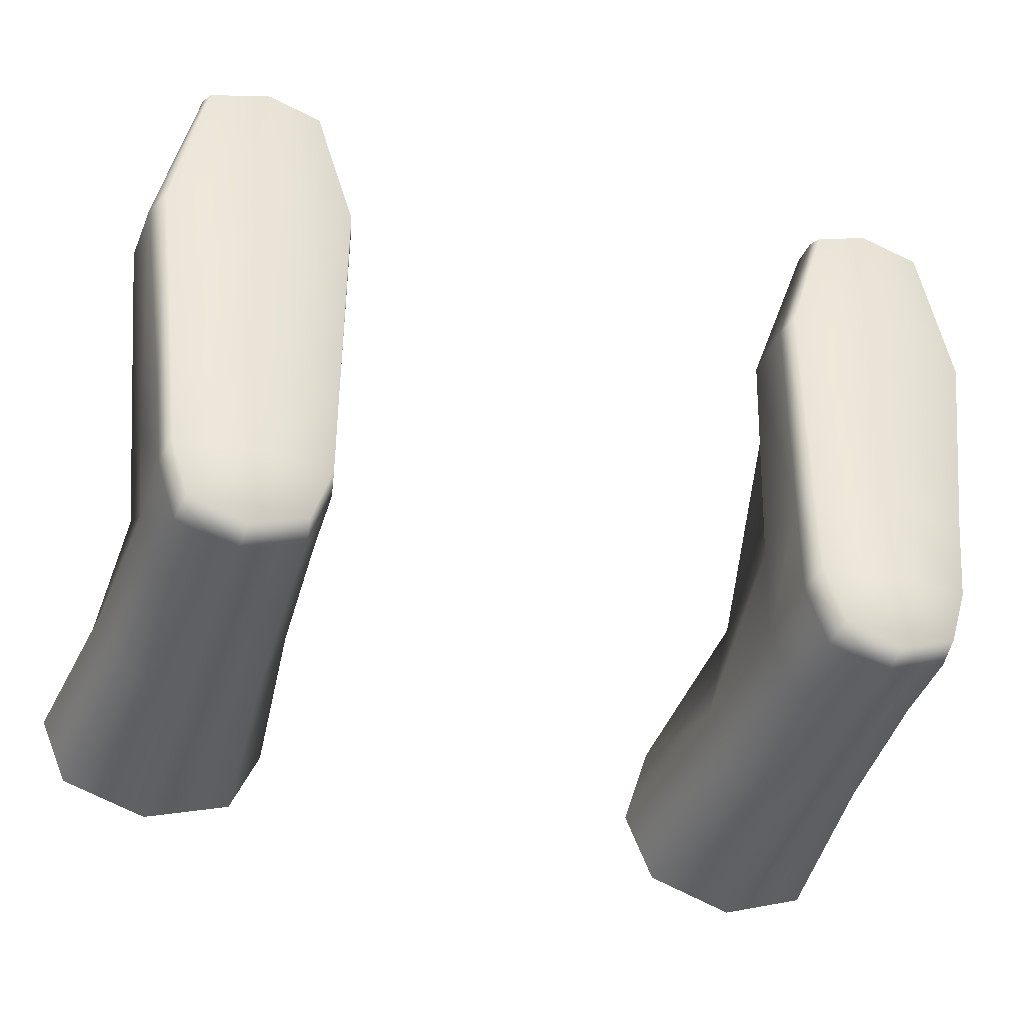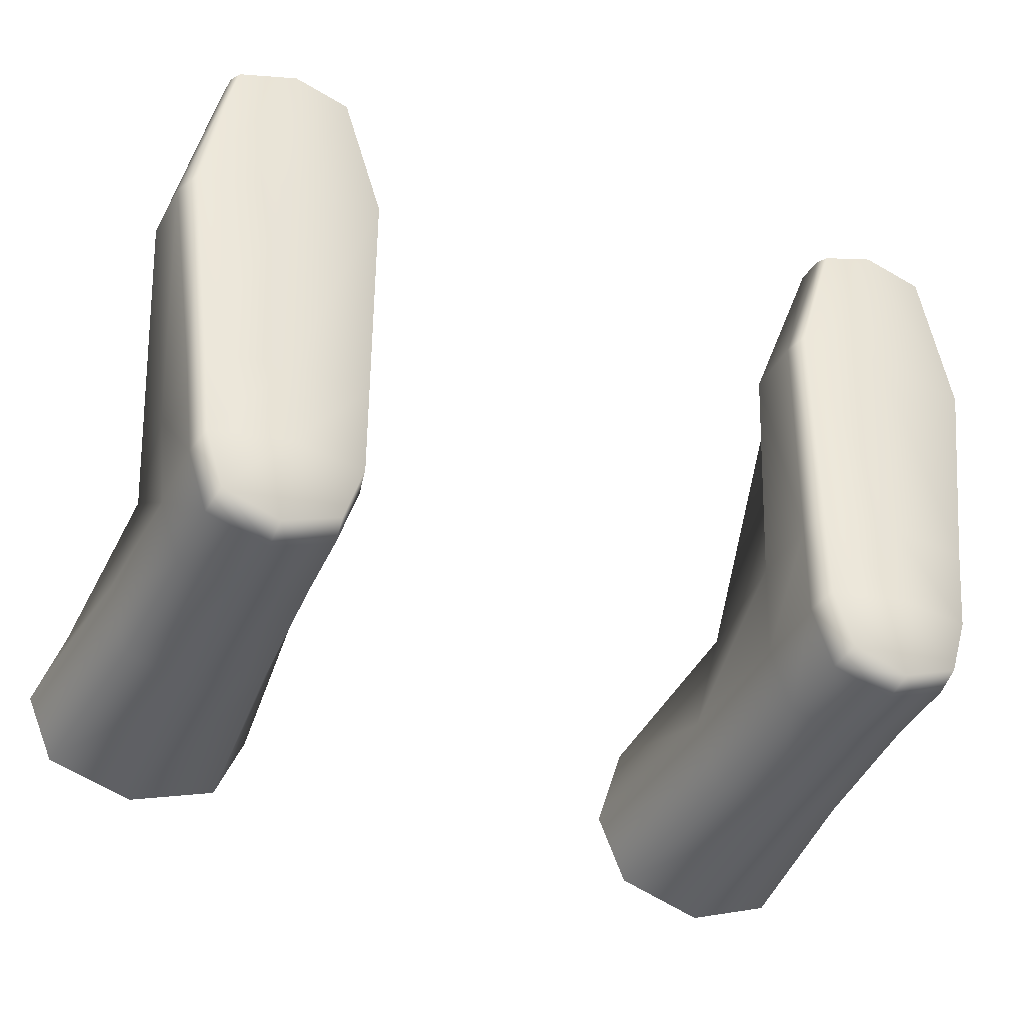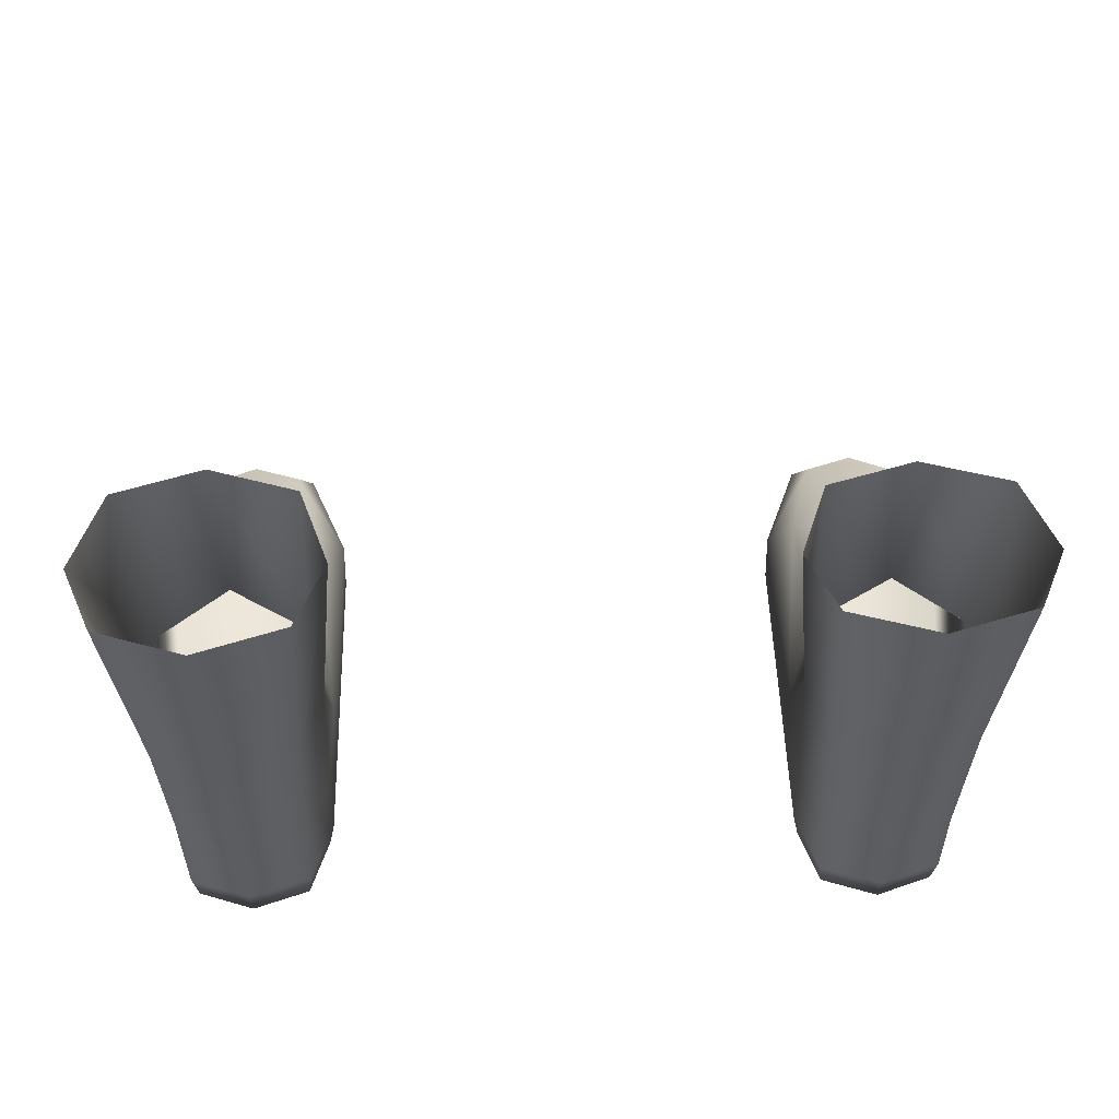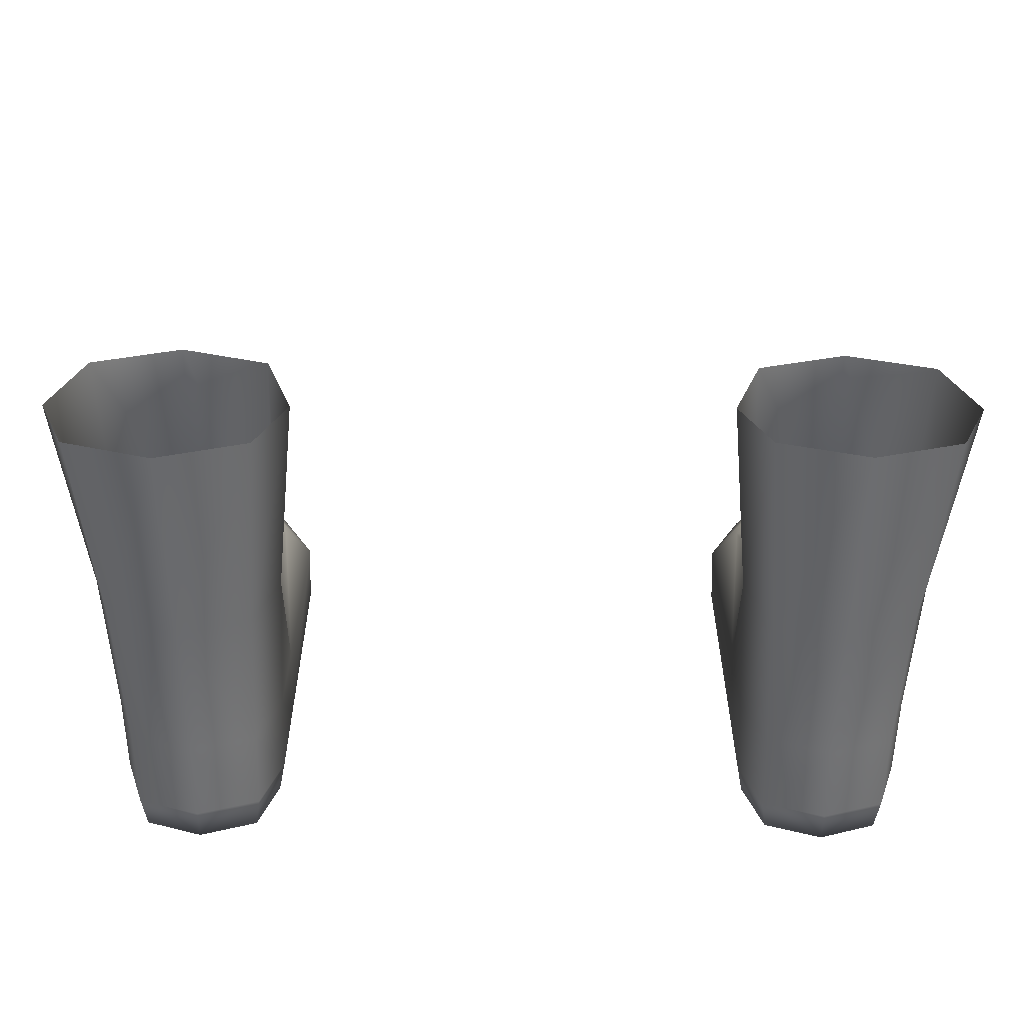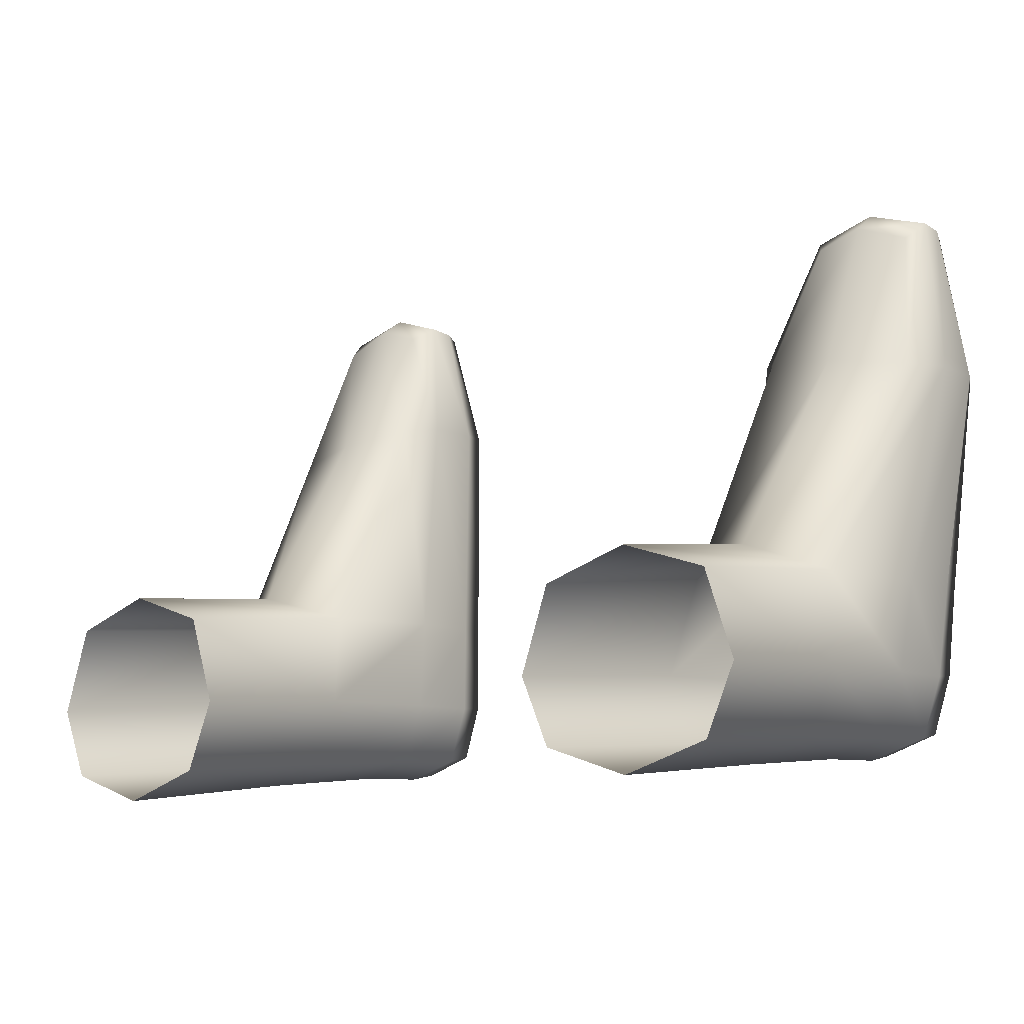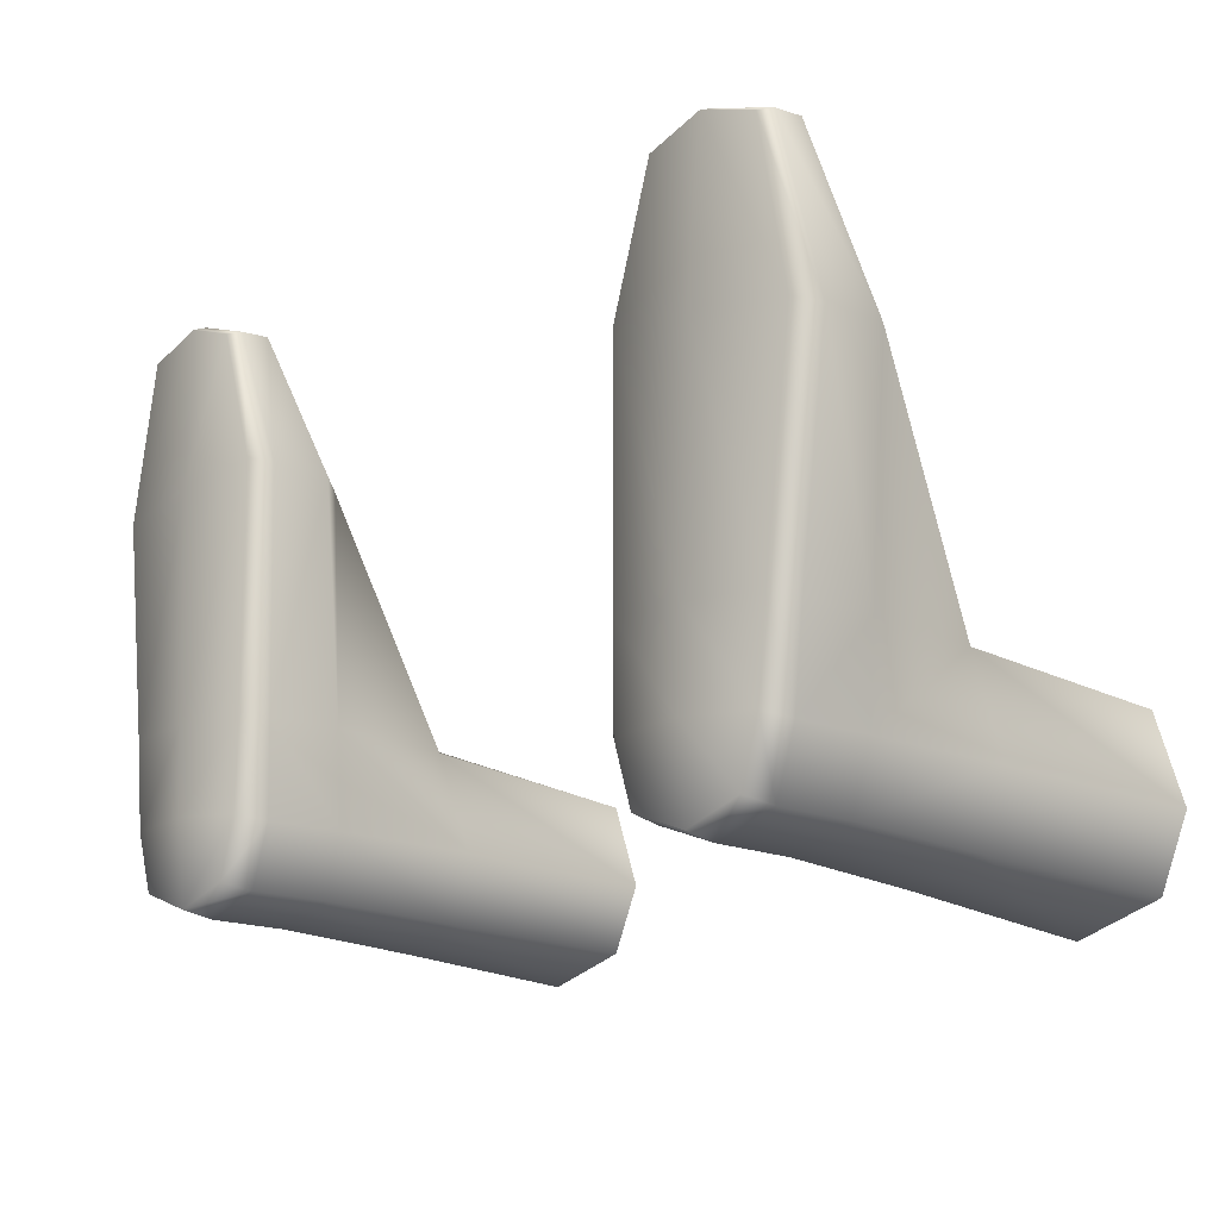
<metadata>
{"format":"obj","ext":"obj","renderer":"f3d","projection":"perspective","resolution":1024,"background":"white","views":[{"elev":-38.4,"azim":-17.6,"up":"+Z"},{"elev":-37.0,"azim":-23.2,"up":"+Z"},{"elev":48.9,"azim":178.5,"up":"+Y"},{"elev":-59.1,"azim":179.7,"up":"+Z"},{"elev":-9.9,"azim":-140.4,"up":"+Z"},{"elev":-14.0,"azim":46.1,"up":"+Z"}]}
</metadata>
<code>
g Body_Male_Legs_Trousers
v 1.445 -13.26 -0.02119
v 1.455 -13.38 0.3062
v 1.483 -13.27 0.3
v 1.422 -13.38 -0.008673
v 1.164 -13.41 0.323
v 1.371 -13.26 -0.2437
v 1.152 -13.41 0.006217
v 0.8818 -13.38 0.3286
v 1.355 -13.38 -0.2239
v 0.8818 -13.38 -0.01048
v 0.8595 -13.27 0.3256
v 0.8594 -13.26 -0.02164
v 1.152 -13.26 -0.3179
v 1.377 -12.97 -0.2504
v 1.152 -13.38 -0.2956
v 0.9493 -13.38 -0.2243
v 0.9326 -13.26 -0.2439
v 1.152 -12.97 -0.3254
v 1.405 -12.43 -0.2908
v 0.927 -12.97 -0.2504
v 1.158 -12.43 -0.3735
v 0.9105 -12.43 -0.2908
v 0.8594 -13.26 -0.02164
v 0.9326 -13.26 -0.2439
v 0.927 -12.97 -0.2504
v 0.852 -12.97 -0.02537
v 0.9105 -12.43 -0.2908
v 0.8281 -12.43 -0.04271
v 0.8595 -13.27 0.3256
v 0.852 -12.99 0.3236
v 0.8927 -12.51 0.3069
v 0.852 -13.06 1.189
v 0.9474 -12.96 1.172
v 0.8595 -13.29 1.193
v 0.8818 -13.38 0.3286
v 1.233 -12.89 1.131
v 1.178 -12.38 0.3974
v 0.8819 -13.38 1.194
v 1.164 -13.41 0.323
v 1.201 -13.41 1.148
v 1.455 -13.38 0.3062
v 1.553 -13.38 1.096
v 1.483 -13.27 0.3
v 1.52 -12.96 1.092
v 1.445 -12.51 0.2941
v 1.011 -13.22 1.695
v 1.065 -13.14 1.643
v 1.015 -13.33 1.689
v 1.241 -13.12 1.692
v 1.03 -13.38 1.671
v 1.201 -13.41 1.148
v 1.231 -13.23 1.769
v 1.231 -13.33 1.762
v 1.231 -13.38 1.739
v 1.434 -13.14 1.621
v 1.472 -13.22 1.691
v 1.465 -13.33 1.686
v 1.615 -13.06 1.083
v 1.445 -13.38 1.667
v 1.599 -13.29 1.089
v 1.493 -12.99 0.297
v 1.445 -13.26 -0.02119
v 1.452 -12.97 -0.02537
v 1.371 -13.26 -0.2437
v 1.487 -12.43 -0.04271
v 1.377 -12.97 -0.2504
v 1.405 -12.43 -0.2908
v -1.444 -13.26 -0.02119
v -1.483 -13.27 0.3
v -1.455 -13.38 0.3062
v -1.422 -13.38 -0.008673
v -1.164 -13.41 0.323
v -1.371 -13.26 -0.2437
v -1.152 -13.41 0.006217
v -0.8816 -13.38 0.3286
v -1.354 -13.38 -0.2239
v -0.8816 -13.38 -0.01048
v -0.8592 -13.27 0.3256
v -0.8592 -13.26 -0.02164
v -1.152 -13.26 -0.3179
v -1.377 -12.97 -0.2504
v -1.152 -13.38 -0.2956
v -0.9491 -13.38 -0.2243
v -0.9324 -13.26 -0.2439
v -1.152 -12.97 -0.3254
v -1.405 -12.43 -0.2862
v -0.9268 -12.97 -0.2504
v -1.157 -12.43 -0.3673
v -0.9102 -12.43 -0.2862
v -0.8592 -13.26 -0.02164
v -0.9268 -12.97 -0.2504
v -0.9324 -13.26 -0.2439
v -0.8518 -12.97 -0.02537
v -0.9102 -12.43 -0.2862
v -0.8278 -12.43 -0.04271
v -0.8592 -13.27 0.3256
v -0.8518 -12.99 0.3236
v -0.8925 -12.51 0.3039
v -0.8518 -13.06 1.189
v -0.9472 -12.96 1.172
v -0.8593 -13.29 1.193
v -0.8816 -13.38 0.3286
v -1.233 -12.89 1.131
v -1.178 -12.38 0.3912
v -0.8817 -13.38 1.194
v -1.164 -13.41 0.323
v -1.201 -13.41 1.148
v -1.455 -13.38 0.3062
v -1.553 -13.38 1.096
v -1.483 -13.27 0.3
v -1.519 -12.96 1.092
v -1.444 -12.51 0.2911
v -1.01 -13.22 1.695
v -1.065 -13.14 1.643
v -1.015 -13.33 1.689
v -1.241 -13.12 1.692
v -1.029 -13.38 1.671
v -1.201 -13.41 1.148
v -1.231 -13.33 1.762
v -1.231 -13.23 1.769
v -1.231 -13.38 1.739
v -1.434 -13.14 1.621
v -1.472 -13.22 1.691
v -1.465 -13.33 1.686
v -1.615 -13.06 1.083
v -1.445 -13.38 1.667
v -1.599 -13.29 1.089
v -1.493 -12.99 0.297
v -1.444 -13.26 -0.02119
v -1.452 -12.97 -0.02537
v -1.371 -13.26 -0.2437
v -1.487 -12.43 -0.04271
v -1.377 -12.97 -0.2504
v -1.405 -12.43 -0.2862
v -0.7559 -11.68 -0.09475
v -0.8925 -12.51 0.3039
v -0.8606 -11.68 0.204
v -0.8278 -12.43 -0.04271
v -0.8606 -11.68 -0.3328
v -0.9102 -12.43 -0.2862
v -1.174 -11.68 -0.4323
v -1.157 -12.43 -0.3673
v -1.488 -11.68 -0.3328
v -1.405 -12.43 -0.2862
v -1.593 -11.68 -0.09475
v -1.487 -12.43 -0.04271
v -0.8606 -11.68 0.204
v -0.8925 -12.51 0.3039
v -1.178 -12.38 0.3912
v -1.174 -11.68 0.3036
v -1.444 -12.51 0.2911
v -1.488 -11.68 0.204
v -1.487 -12.43 -0.04271
v -1.593 -11.68 -0.09475
v 0.8609 -11.68 0.2227
v 0.8927 -12.51 0.3069
v 0.8281 -12.43 -0.04271
v 0.7563 -11.68 -0.09475
v 0.9105 -12.43 -0.2908
v 0.8609 -11.68 -0.3514
v 1.158 -12.43 -0.3735
v 1.175 -11.68 -0.4572
v 1.405 -12.43 -0.2908
v 1.489 -11.68 -0.3514
v 1.487 -12.43 -0.04271
v 1.593 -11.68 -0.09475
v 1.445 -12.51 0.2941
v 1.489 -11.68 0.2227
v 1.175 -11.68 0.3285
v 0.8927 -12.51 0.3069
v 0.8609 -11.68 0.2227
v 1.178 -12.38 0.3974
v 1.489 -11.68 0.2227
v 1.445 -12.51 0.2941
g Body_Male_Legs_Trousers_0
f 3 2 1
f 2 4 1
f 2 5 4
f 1 4 6
f 5 7 4
f 5 8 7
f 4 9 6
f 4 7 9
f 8 10 7
f 8 11 10
f 11 12 10
f 13 6 9
f 6 13 14
f 7 15 9
f 7 10 15
f 15 13 9
f 10 12 16
f 10 16 15
f 12 17 16
f 16 17 15
f 17 13 15
f 13 18 14
f 13 17 18
f 14 18 19
f 17 20 18
f 18 21 19
f 18 20 21
f 20 22 21
f 25 24 23
f 26 25 23
f 27 25 26
f 28 27 26
f 26 23 29
f 28 26 30
f 30 26 29
f 31 28 30
f 32 30 29
f 33 31 30
f 32 33 30
f 34 32 29
f 34 29 35
f 33 36 31
f 36 37 31
f 38 34 35
f 38 35 39
f 40 38 39
f 40 39 41
f 42 40 41
f 42 41 43
f 36 44 37
f 44 45 37
f 46 32 34
f 47 33 32
f 46 47 32
f 48 34 38
f 48 46 34
f 49 36 33
f 47 49 33
f 50 48 38
f 50 38 51
f 47 46 52
f 49 47 52
f 46 48 53
f 48 50 53
f 52 46 53
f 54 50 51
f 50 54 53
f 54 51 42
f 49 55 36
f 55 44 36
f 55 49 56
f 49 52 56
f 55 56 44
f 52 53 57
f 53 54 57
f 56 52 57
f 56 58 44
f 56 57 58
f 44 58 45
f 59 54 42
f 54 59 57
f 59 42 60
f 57 59 60
f 57 60 58
f 60 42 43
f 58 60 61
f 60 43 61
f 58 61 45
f 61 43 62
f 45 61 63
f 63 61 62
f 63 62 64
f 65 45 63
f 66 63 64
f 65 63 66
f 67 65 66
f 70 69 68
f 71 70 68
f 72 70 71
f 71 68 73
f 74 72 71
f 75 72 74
f 76 71 73
f 74 71 76
f 77 75 74
f 78 75 77
f 79 78 77
f 73 80 76
f 80 73 81
f 82 74 76
f 77 74 82
f 80 82 76
f 79 77 83
f 83 77 82
f 84 79 83
f 84 83 82
f 80 84 82
f 85 80 81
f 84 80 85
f 85 81 86
f 87 84 85
f 88 85 86
f 87 85 88
f 89 87 88
f 92 91 90
f 91 93 90
f 91 94 93
f 94 95 93
f 90 93 96
f 93 95 97
f 93 97 96
f 95 98 97
f 97 99 96
f 98 100 97
f 100 99 97
f 99 101 96
f 96 101 102
f 103 100 98
f 104 103 98
f 101 105 102
f 102 105 106
f 105 107 106
f 106 107 108
f 107 109 108
f 108 109 110
f 111 103 104
f 112 111 104
f 99 113 101
f 100 114 99
f 114 113 99
f 101 115 105
f 113 115 101
f 103 116 100
f 116 114 100
f 115 117 105
f 105 117 118
f 115 113 119
f 117 115 119
f 113 114 120
f 114 116 120
f 113 120 119
f 117 121 118
f 121 117 119
f 118 121 109
f 122 116 103
f 111 122 103
f 116 122 123
f 120 116 123
f 123 122 111
f 119 120 124
f 121 119 124
f 120 123 124
f 125 123 111
f 124 123 125
f 125 111 112
f 121 126 109
f 126 121 124
f 109 126 127
f 126 124 127
f 127 124 125
f 109 127 110
f 127 125 128
f 110 127 128
f 128 125 112
f 110 128 129
f 128 112 130
f 128 130 129
f 129 130 131
f 112 132 130
f 130 133 131
f 130 132 133
f 132 134 133
f 137 136 135
f 136 138 135
f 135 138 139
f 138 140 139
f 139 140 141
f 140 142 141
f 141 142 143
f 142 144 143
f 143 144 145
f 144 146 145
f 149 148 147
f 150 149 147
f 151 149 150
f 152 151 150
f 153 151 152
f 154 153 152
f 157 156 155
f 158 157 155
f 159 157 158
f 160 159 158
f 161 159 160
f 162 161 160
f 163 161 162
f 164 163 162
f 165 163 164
f 166 165 164
f 167 165 166
f 168 167 166
f 171 170 169
f 170 172 169
f 169 172 173
f 172 174 173

</code>
